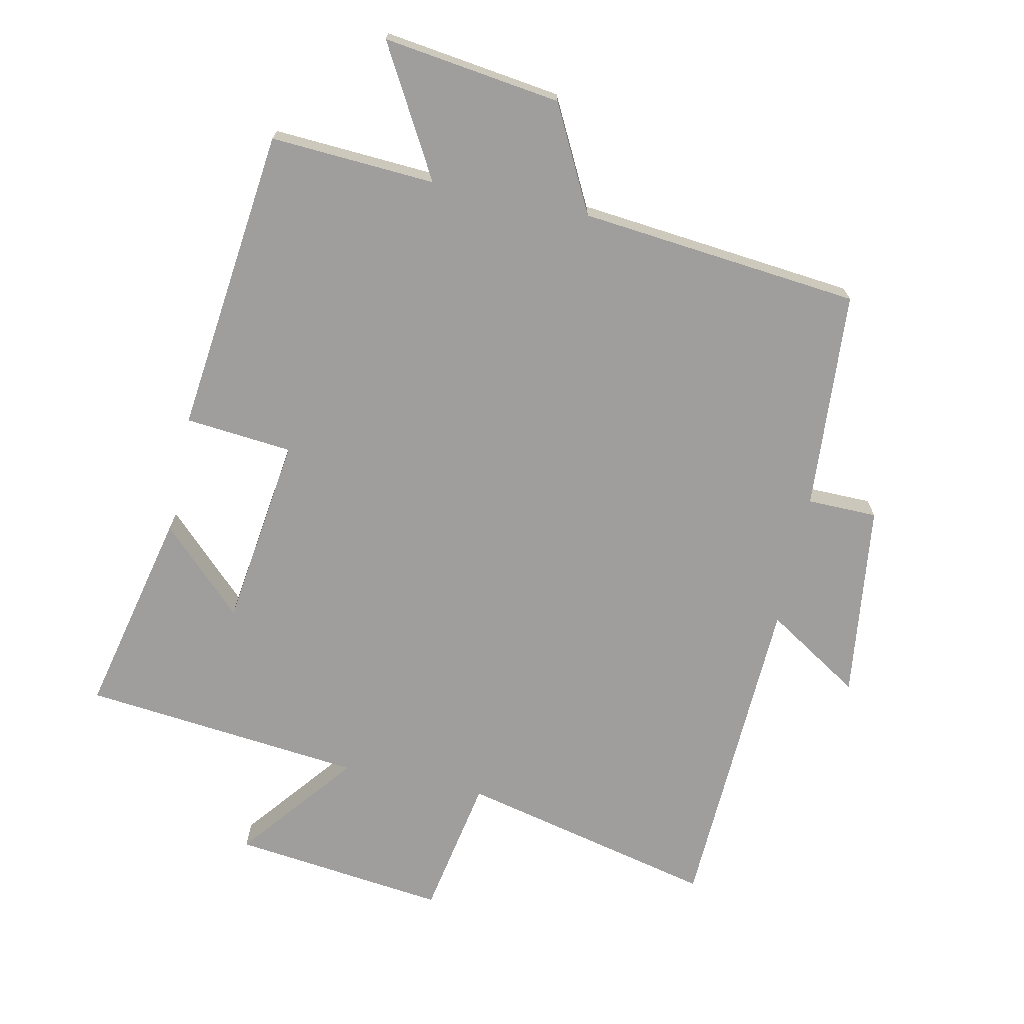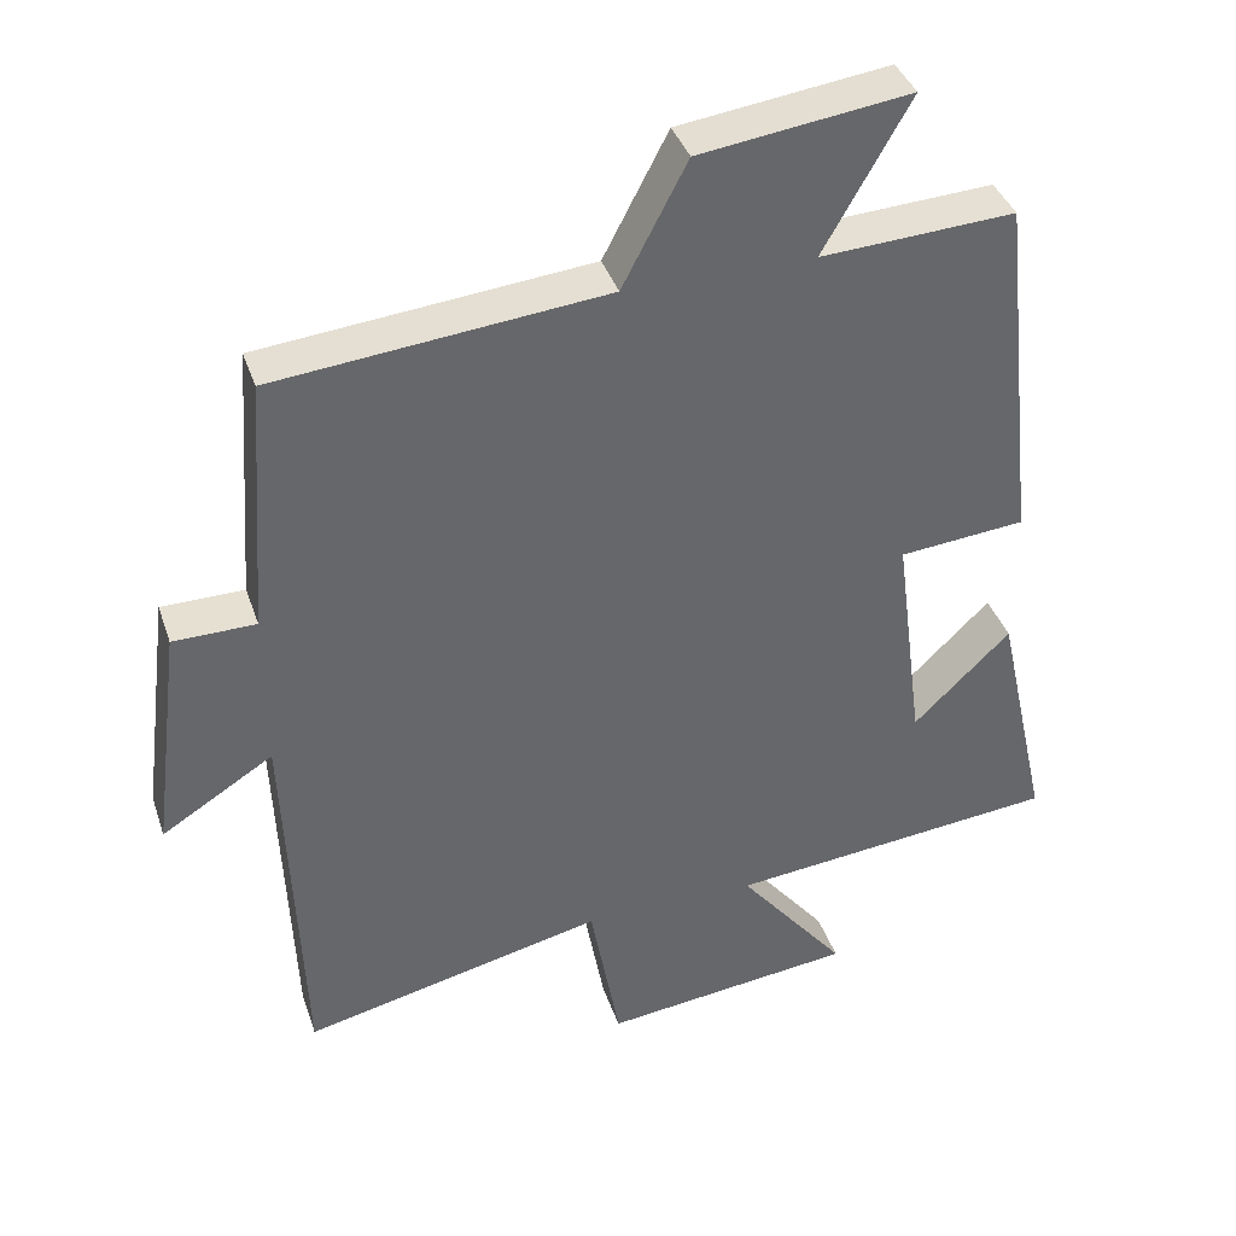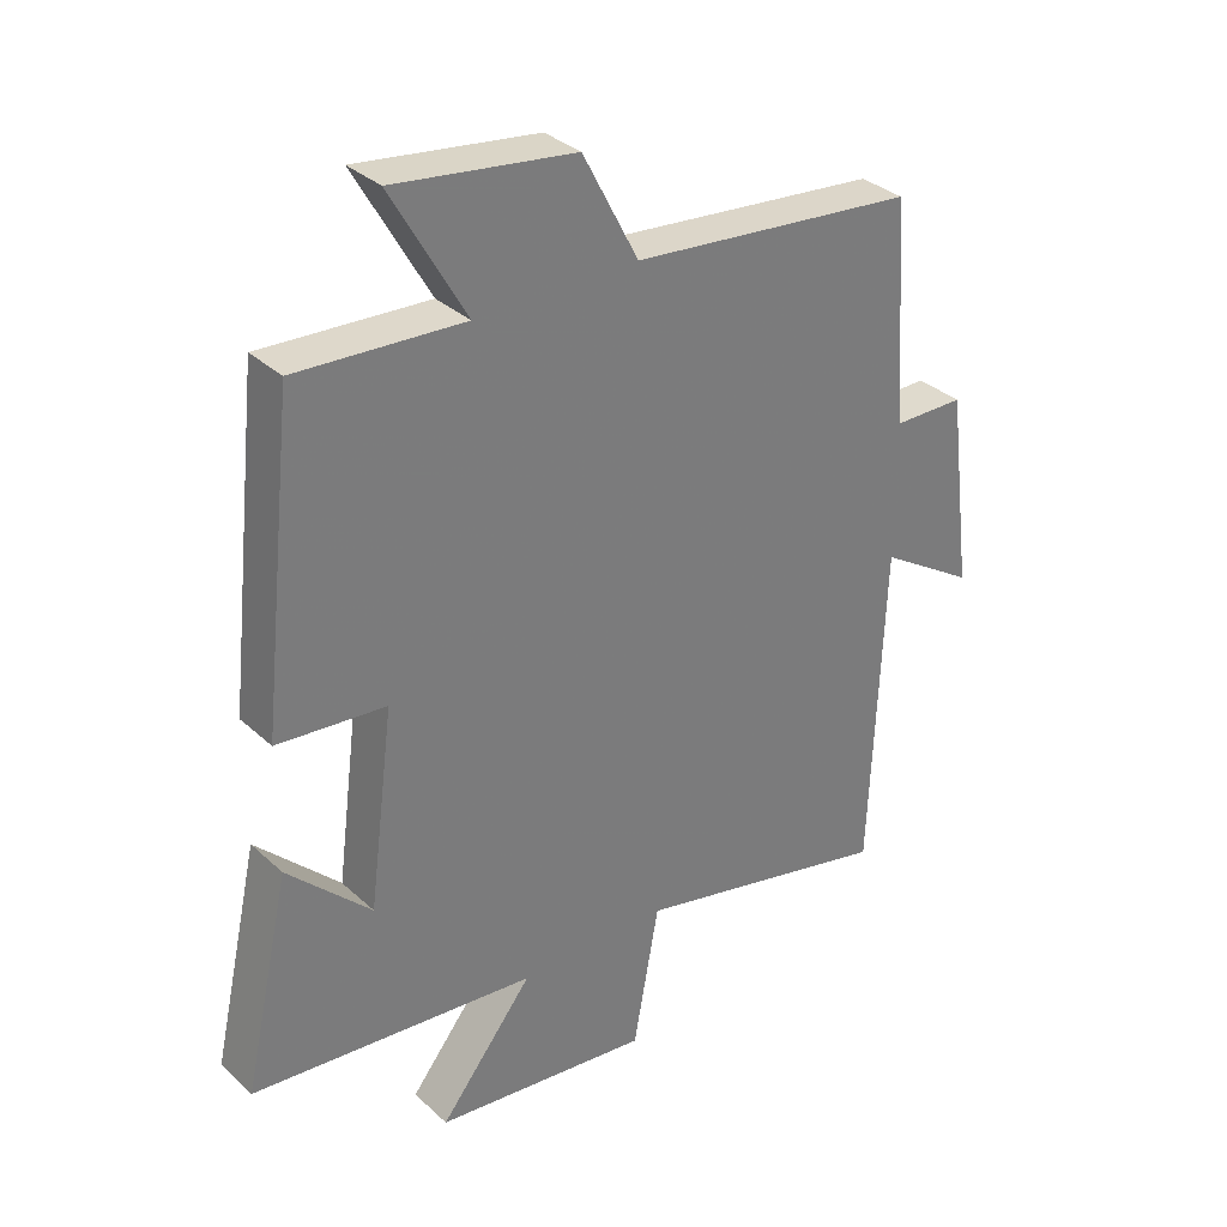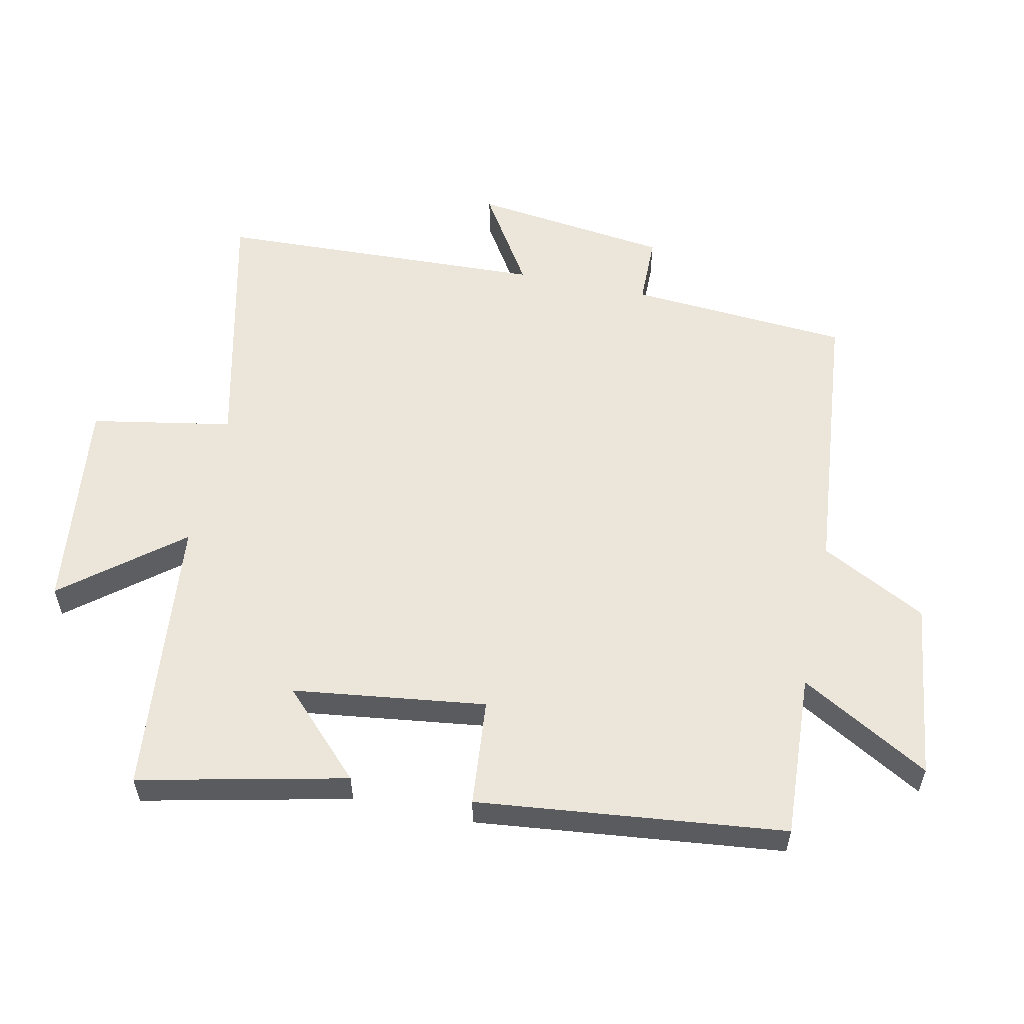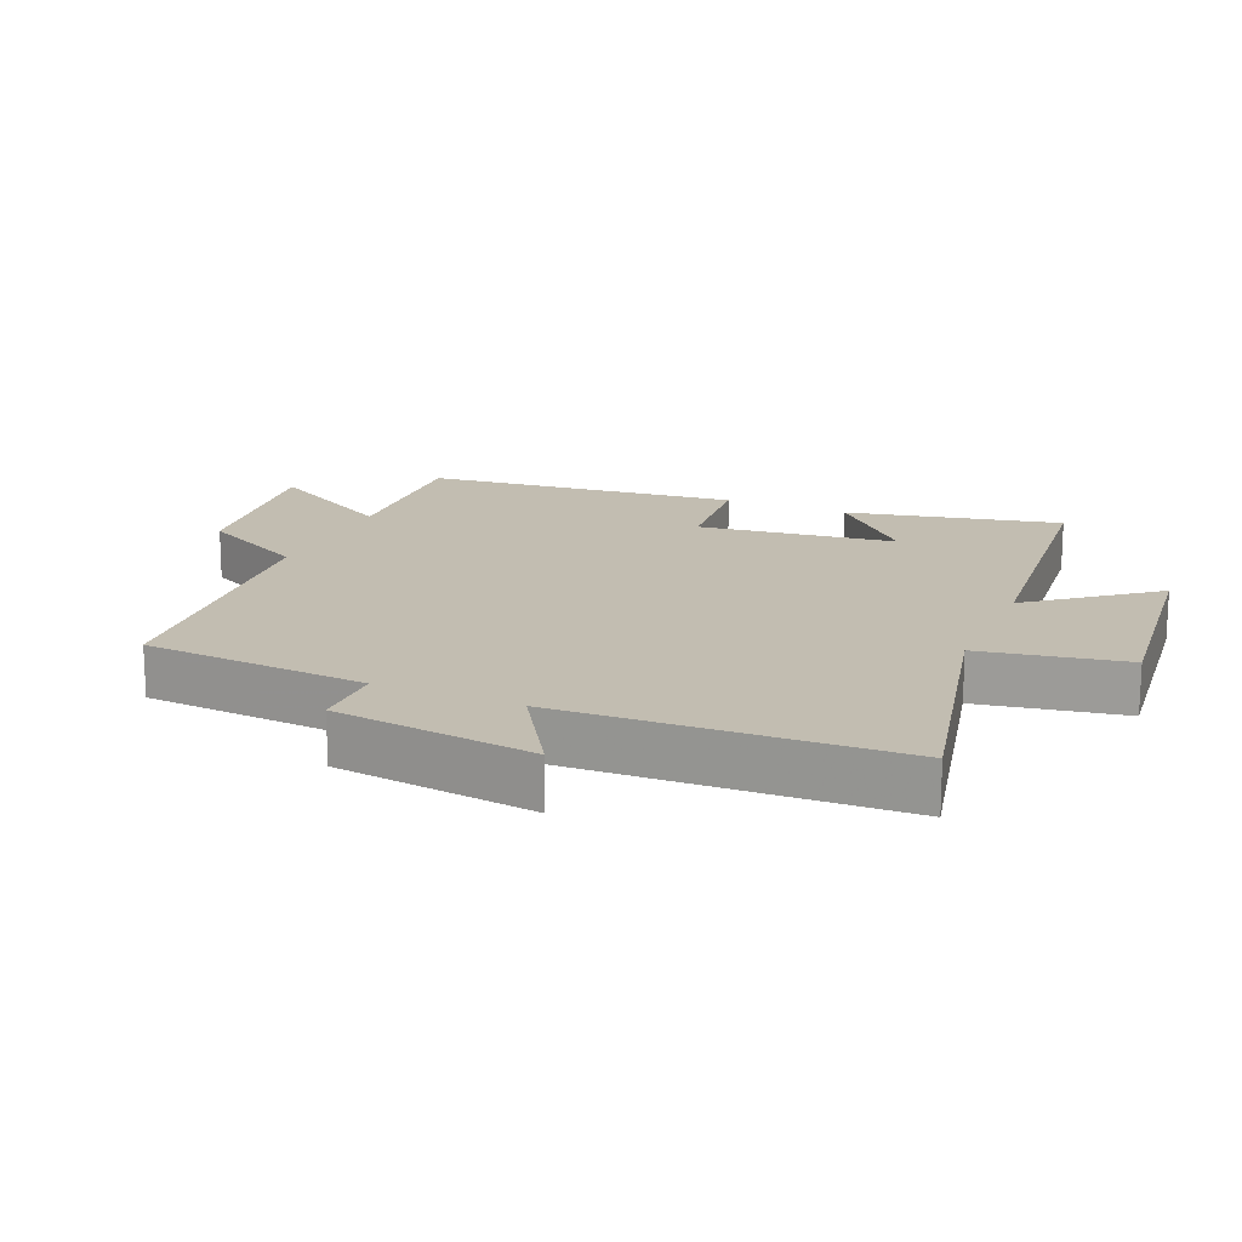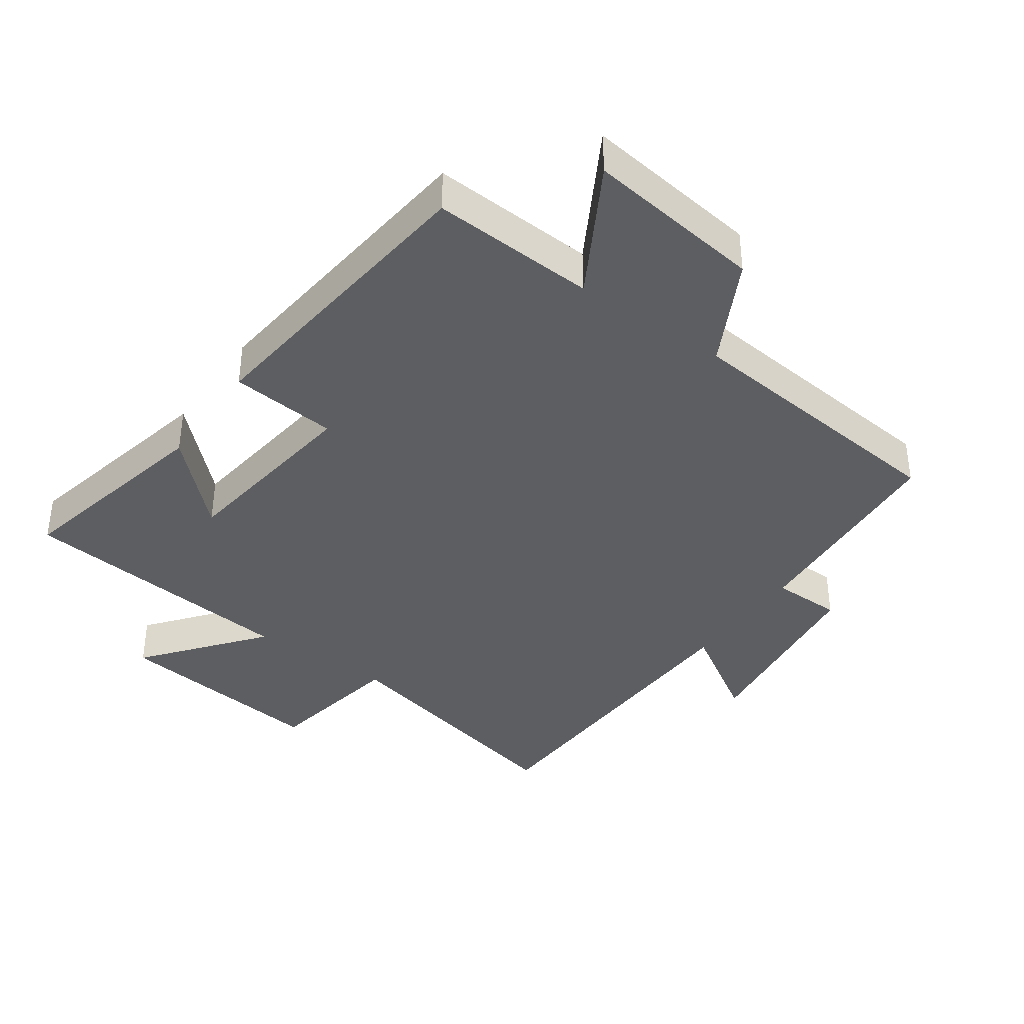
<metadata>
{"format":"obj","ext":"obj","renderer":"f3d","projection":"perspective","resolution":1024,"background":"white","views":[{"elev":-70.9,"azim":-12.2,"up":"+Y"},{"elev":38.6,"azim":162.1,"up":"+Z"},{"elev":33.1,"azim":-38.9,"up":"+Z"},{"elev":56.7,"azim":-78.0,"up":"+Y"},{"elev":17.0,"azim":113.4,"up":"+Y"},{"elev":-38.8,"azim":-35.2,"up":"+Y"}]}
</metadata>
<code>
v -0.57 0.07 -0.457
v -0.5 0.07 -0.141
v -0.374 0.07 -0.264
v -0.336 0.07 0.03
v -0.5 0.07 0.045
v -0.449 0.07 0.514
v -0.197 0.07 0.5
v -0.309 0.07 0.697
v -0.037 0.07 0.661
v 0.047 0.07 0.5
v 0.476 0.07 0.458
v 0.5 0.07 0.122
v 0.607 0.07 0.121
v 0.645 0.07 -0.179
v 0.5 0.07 -0.088
v 0.48 0.07 -0.59
v 0.087 0.07 -0.5
v 0.048 0.07 -0.715
v -0.28 0.07 -0.677
v -0.139 0.07 -0.5
v -0.57 0 -0.457
v -0.5 0 -0.141
v -0.374 0 -0.264
v -0.336 0 0.03
v -0.5 0 0.045
v -0.449 0 0.514
v -0.197 0 0.5
v -0.309 0 0.697
v -0.037 0 0.661
v 0.047 0 0.5
v 0.476 0 0.458
v 0.5 0 0.122
v 0.607 0 0.121
v 0.645 0 -0.179
v 0.5 0 -0.088
v 0.48 0 -0.59
v 0.087 0 -0.5
v 0.048 0 -0.715
v -0.28 0 -0.677
v -0.139 0 -0.5
f 17 18 19 20
f 17 20 1
f 15 16 17
f 15 17 1
f 12 13 14 15
f 10 11 12 15
f 7 8 9 10
f 7 10 15
f 4 5 6 7
f 3 4 7 15
f 1 2 3
f 1 3 15
f 40 39 38 37
f 21 40 37
f 37 36 35
f 21 37 35
f 35 34 33 32
f 35 32 31 30
f 30 29 28 27
f 35 30 27
f 27 26 25 24
f 35 27 24 23
f 23 22 21
f 35 23 21
f 1 21 22 2
f 2 22 23 3
f 3 23 24 4
f 4 24 25 5
f 5 25 26 6
f 6 26 27 7
f 7 27 28 8
f 8 28 29 9
f 9 29 30 10
f 10 30 31 11
f 11 31 32 12
f 12 32 33 13
f 13 33 34 14
f 14 34 35 15
f 15 35 36 16
f 16 36 37 17
f 17 37 38 18
f 18 38 39 19
f 19 39 40 20
f 20 40 21 1

</code>
